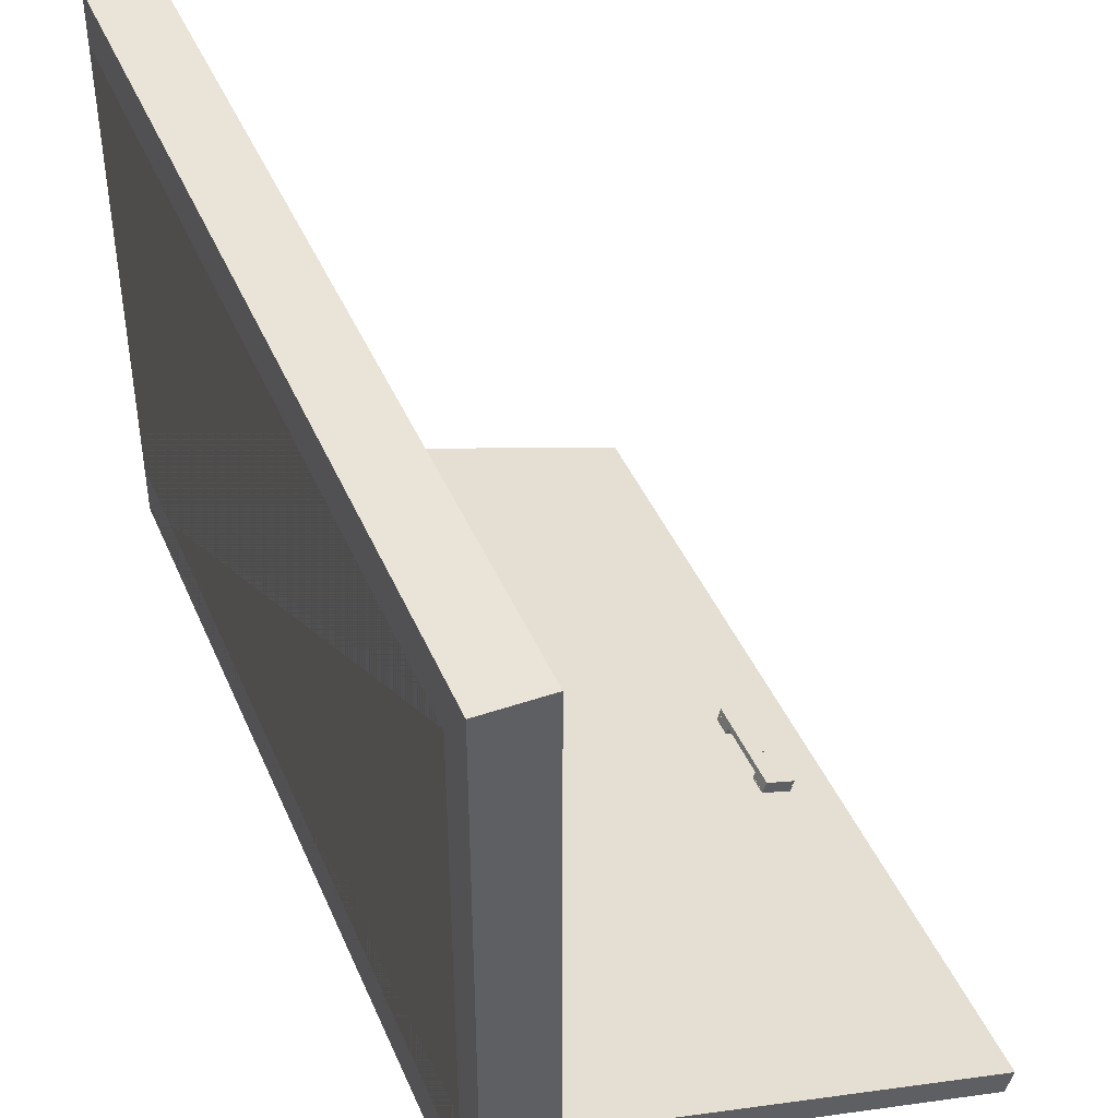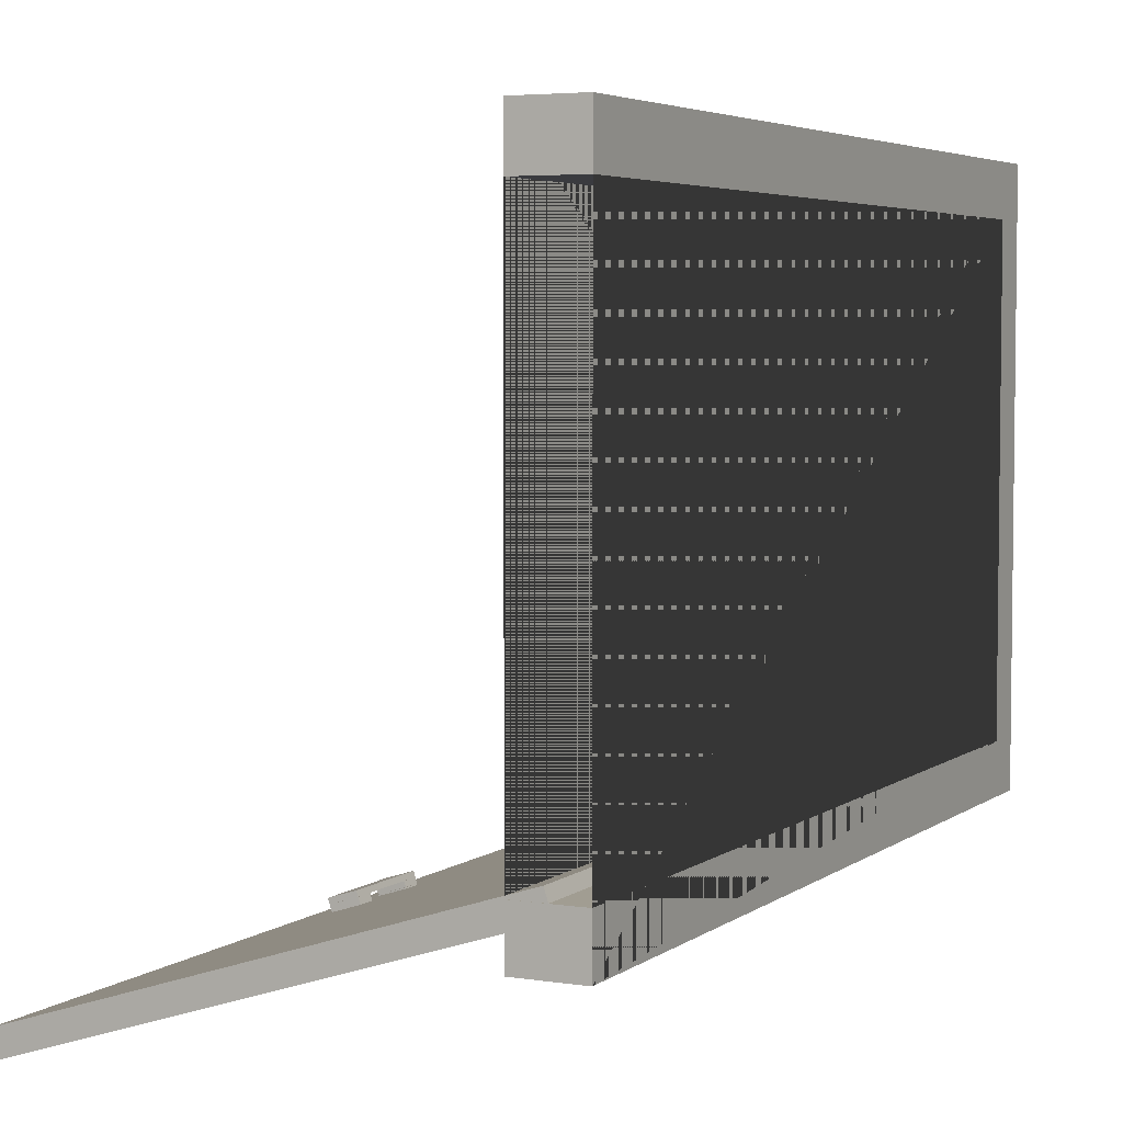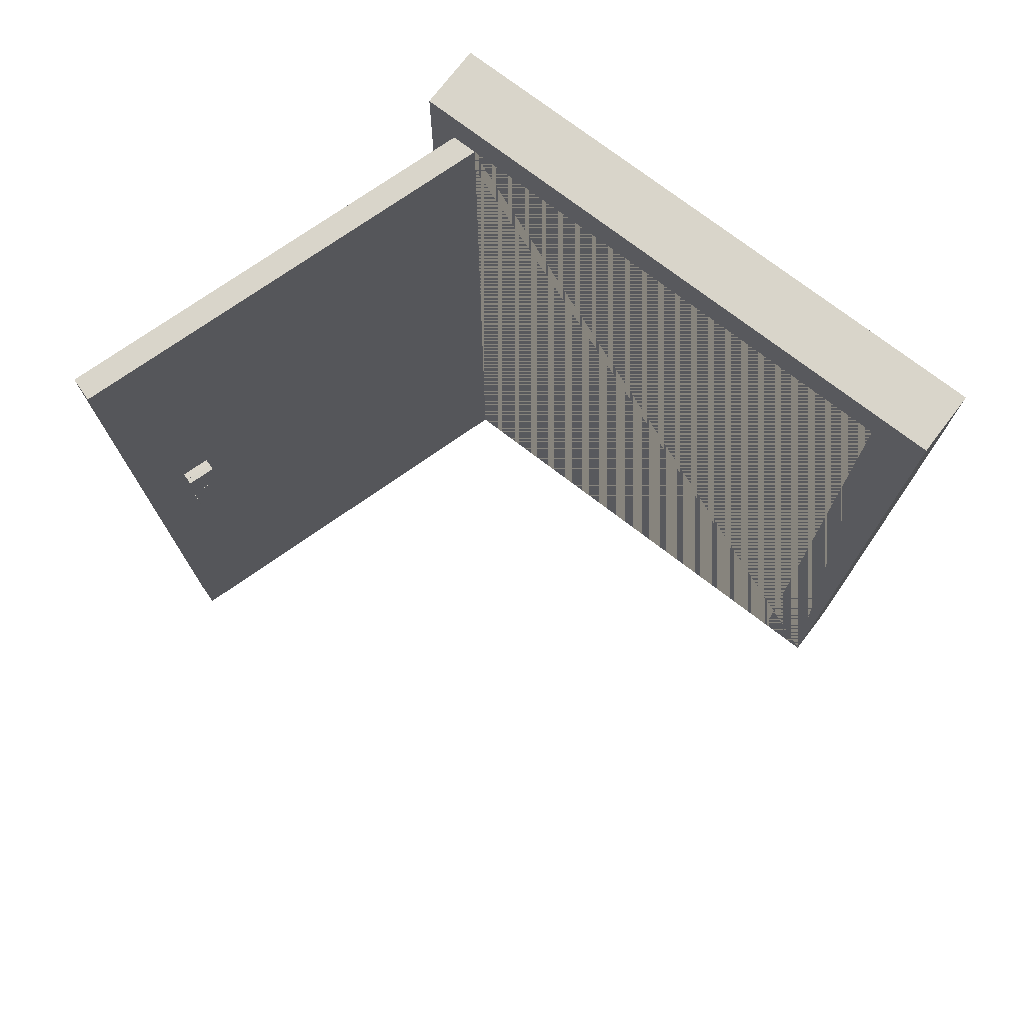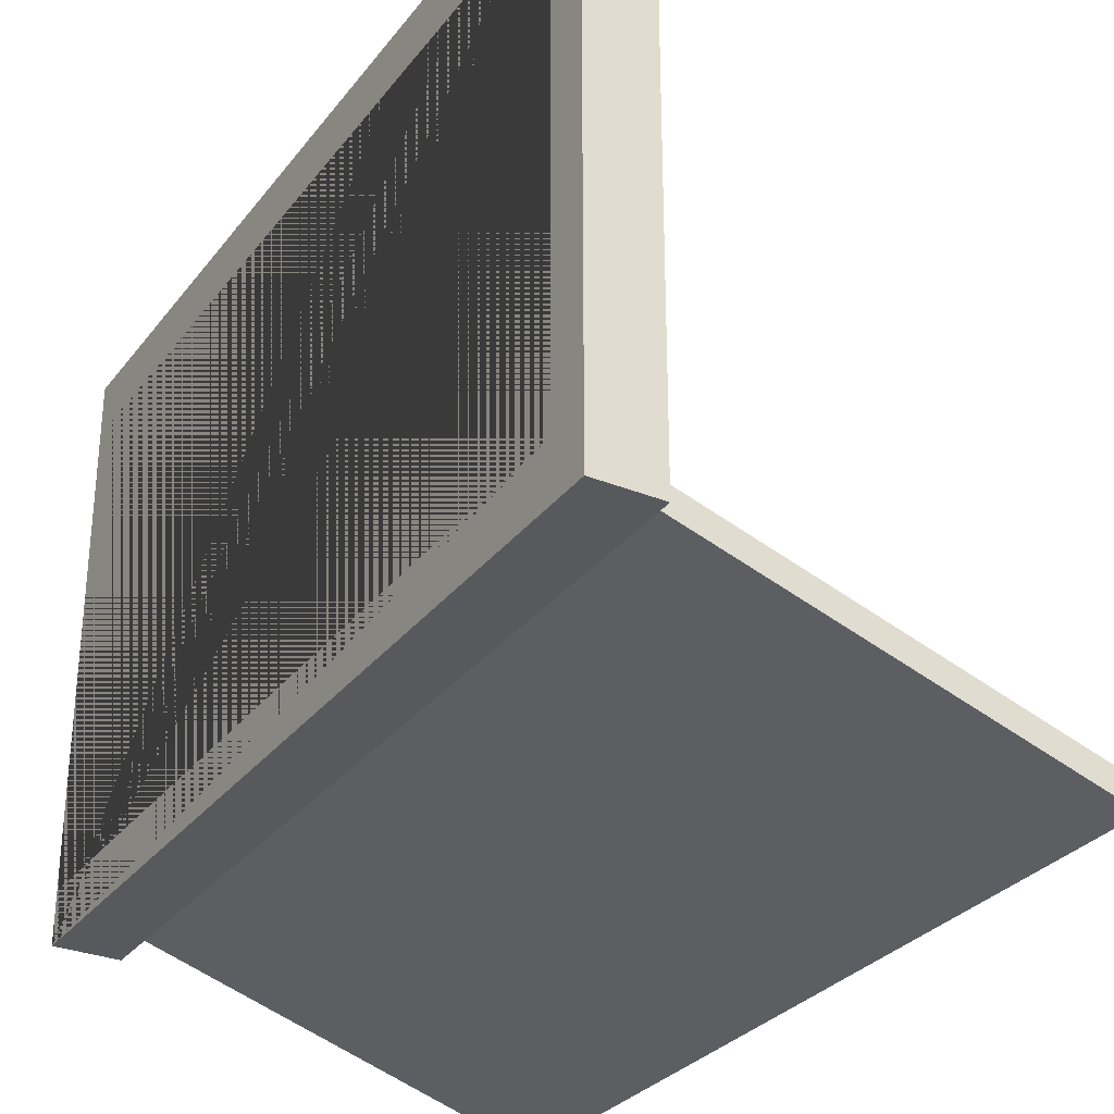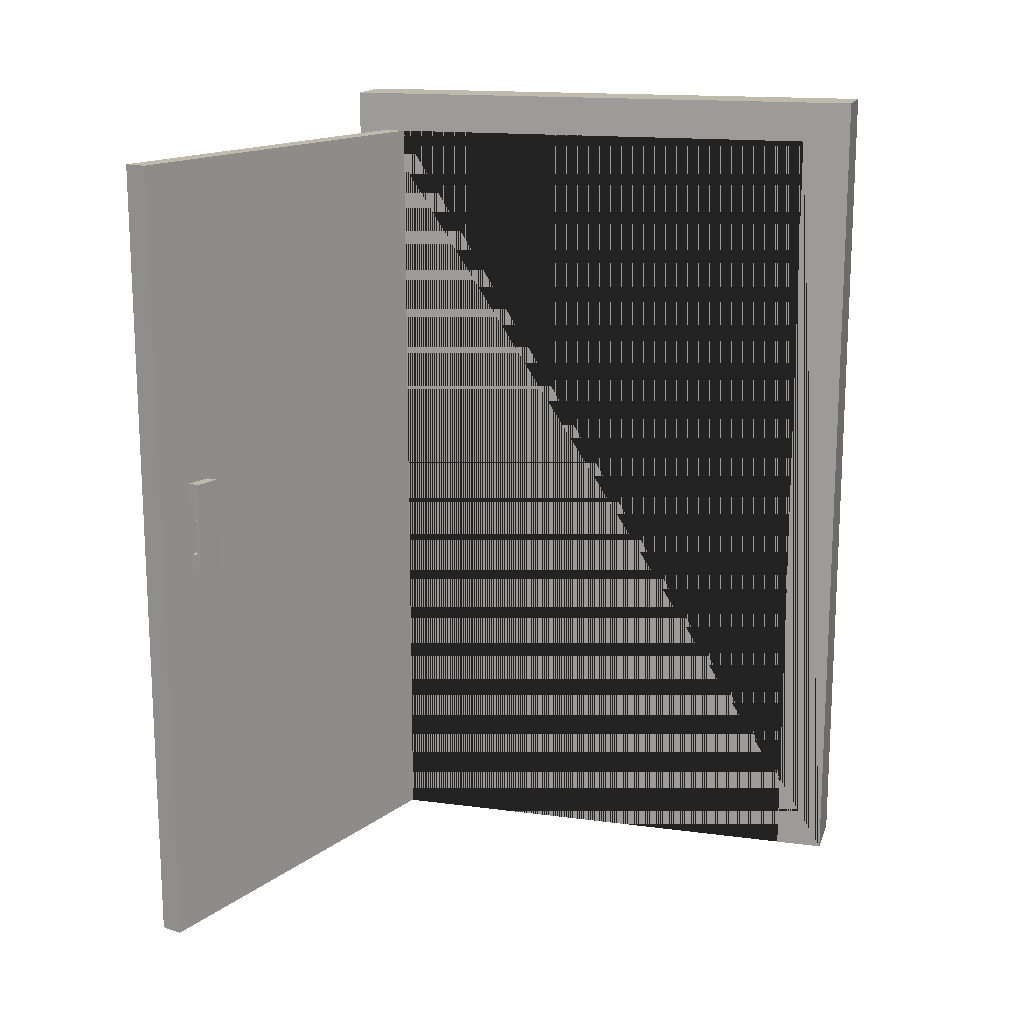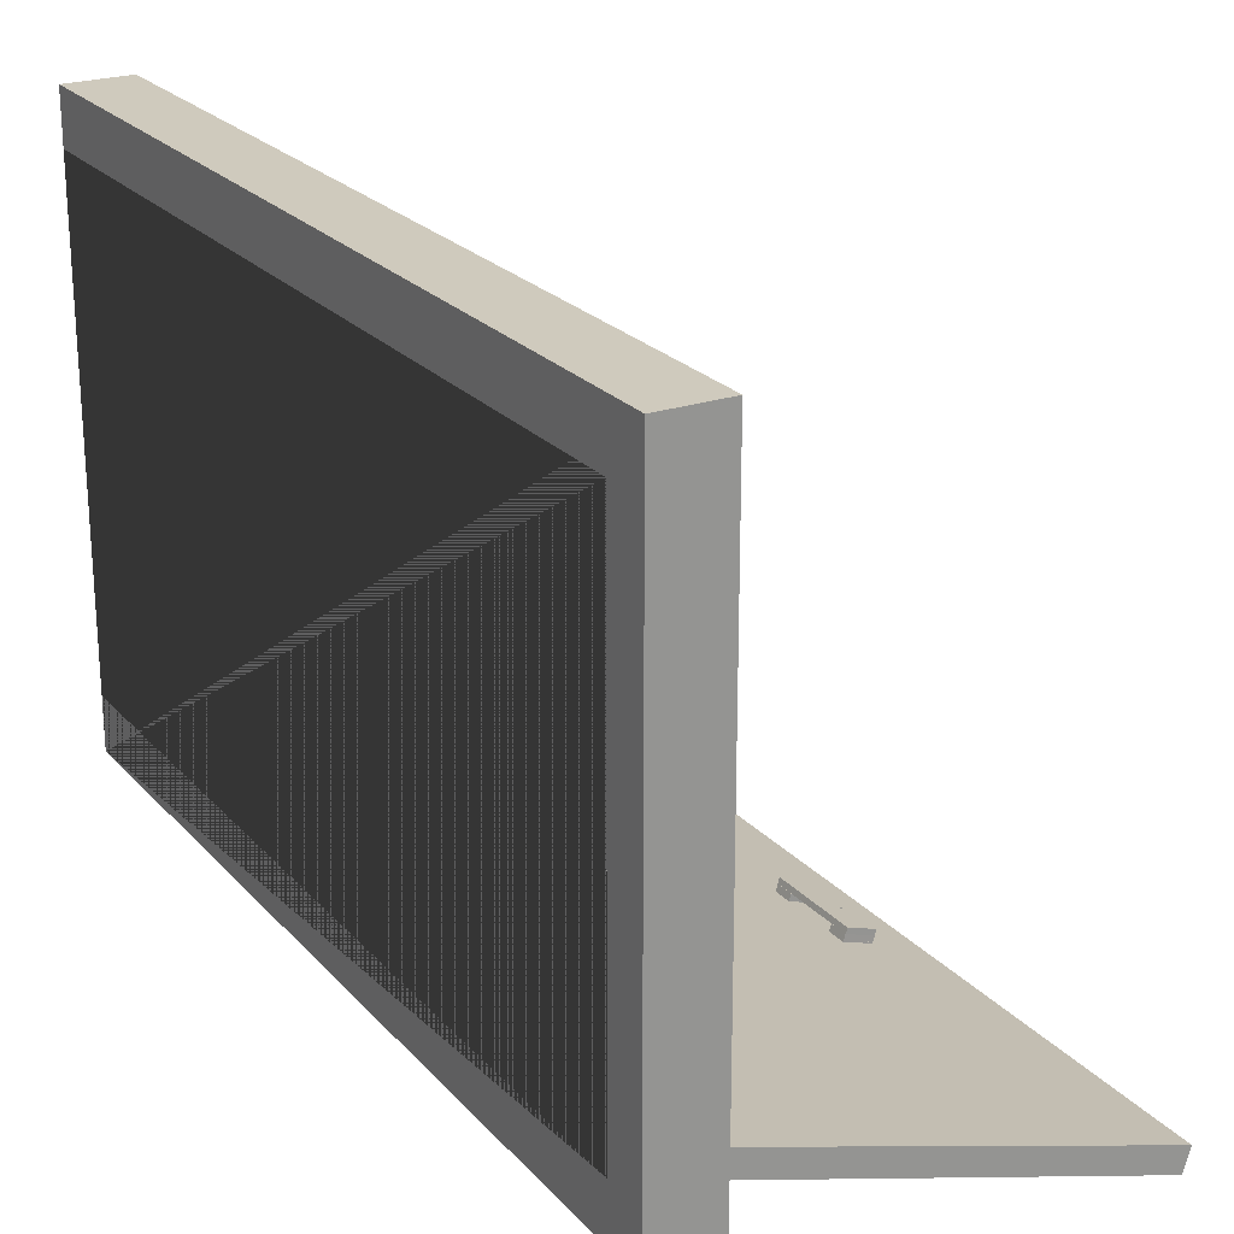
<metadata>
{"format":"obj","ext":"obj","renderer":"f3d","projection":"perspective","resolution":1024,"background":"white","views":[{"elev":43.2,"azim":157.9,"up":"+Z"},{"elev":4.6,"azim":26.3,"up":"+Z"},{"elev":74.7,"azim":-52.6,"up":"+Y"},{"elev":-30.2,"azim":149.5,"up":"+Z"},{"elev":15.7,"azim":-74.3,"up":"+Y"},{"elev":23.1,"azim":149.7,"up":"+Z"}]}
</metadata>
<code>
o Cube
v 0.1292 2.931 -1.158
v 0.1292 -0.6613 -1.158
v 0.1292 2.931 1.158
v 0.1292 -0.6613 1.158
v -0.1292 2.931 -1.158
v -0.1292 -0.6613 -1.158
v -0.1292 2.931 1.158
v -0.1292 -0.6613 1.158
v -0.1292 2.758 -0.9502
v 0.1292 2.758 -0.9502
v -0.1292 -0.6613 0.9502
v -0.1292 2.758 0.9502
v 0.1292 2.758 0.9502
v 0.1292 -0.6613 0.9502
v 0.1292 -0.6613 -0.9502
v -0.1292 -0.6613 -0.9502
f 1 5 7 3
f 4 3 7 8
f 8 7 5 6 16 9 12 11
f 6 2 15 16
f 2 1 3 4 14 13 10 15
f 6 5 1 2
f 10 9 16 15
f 11 14 4 8
f 12 13 14 11
f 13 12 9 10
o Cube.001
v -1.796 -0.659 -1.573
v -1.796 2.758 -1.573
v 0.01492 -0.659 -0.996
v 0.01492 2.758 -0.996
v -1.825 -0.659 -1.481
v -1.825 2.758 -1.481
v -0.01445 -0.659 -0.9038
v -0.01445 2.758 -0.9038
v -1.657 0.9883 -1.397
v -1.657 1.068 -1.397
v -1.544 0.9883 -1.361
v -1.544 1.068 -1.361
v -1.664 0.9883 -1.376
v -1.664 1.068 -1.376
v -1.551 0.9883 -1.34
v -1.551 1.068 -1.34
v -1.544 0.9895 -1.361
v -1.657 0.9895 -1.397
v -1.657 1.069 -1.397
v -1.544 1.069 -1.361
v -1.551 0.9895 -1.34
v -1.551 1.069 -1.34
v -1.664 0.9895 -1.376
v -1.664 1.069 -1.376
v -1.544 1.068 -1.361
v -1.657 1.068 -1.397
v -1.657 1.148 -1.397
v -1.544 1.148 -1.361
v -1.551 1.068 -1.34
v -1.551 1.148 -1.34
v -1.664 1.068 -1.376
v -1.664 1.148 -1.376
v -1.537 0.9894 -1.383
v -1.65 0.9894 -1.419
v -1.65 1.069 -1.419
v -1.537 1.069 -1.383
v -1.544 0.9894 -1.362
v -1.544 1.069 -1.362
v -1.657 0.9894 -1.398
v -1.657 1.069 -1.398
v -1.544 1.146 -1.361
v -1.657 1.146 -1.397
v -1.657 1.225 -1.397
v -1.544 1.225 -1.361
v -1.551 1.146 -1.34
v -1.551 1.225 -1.34
v -1.664 1.146 -1.376
v -1.664 1.225 -1.376
v -1.544 1.226 -1.361
v -1.657 1.226 -1.397
v -1.657 1.306 -1.397
v -1.544 1.306 -1.361
v -1.551 1.226 -1.34
v -1.551 1.306 -1.34
v -1.664 1.226 -1.376
v -1.664 1.306 -1.376
v -1.544 1.306 -1.361
v -1.657 1.306 -1.397
v -1.657 1.385 -1.397
v -1.544 1.385 -1.361
v -1.551 1.306 -1.34
v -1.551 1.385 -1.34
v -1.664 1.306 -1.376
v -1.664 1.385 -1.376
v -1.537 1.304 -1.383
v -1.65 1.307 -1.419
v -1.65 1.387 -1.419
v -1.537 1.384 -1.383
v -1.544 1.304 -1.362
v -1.544 1.384 -1.362
v -1.657 1.307 -1.397
v -1.657 1.387 -1.397
v -1.53 0.9895 -1.405
v -1.643 0.9895 -1.44
v -1.643 1.069 -1.44
v -1.53 1.069 -1.405
v -1.537 0.9895 -1.383
v -1.537 1.069 -1.383
v -1.65 0.9895 -1.419
v -1.65 1.069 -1.419
v -1.53 1.303 -1.405
v -1.643 1.306 -1.441
v -1.643 1.386 -1.441
v -1.53 1.383 -1.405
v -1.537 1.303 -1.384
v -1.537 1.383 -1.384
v -1.65 1.306 -1.419
v -1.65 1.386 -1.419
f 17 18 20 19
f 19 20 24 23
f 23 24 22 21
f 21 22 18 17
f 19 23 21 17
f 24 20 18 22
f 25 27 28 26
f 27 31 32 28
f 31 29 30 32
f 29 25 26 30
f 27 25 29 31
f 32 30 26 28
f 34 33 36 35
f 33 37 38 36
f 37 39 40 38
f 39 34 35 40
f 33 34 39 37
f 38 40 35 36
f 42 43 44 41
f 41 44 46 45
f 45 46 48 47
f 47 48 43 42
f 41 45 47 42
f 46 44 43 48
f 50 49 52 51
f 49 53 54 52
f 53 55 56 54
f 55 50 51 56
f 49 50 55 53
f 54 56 51 52
f 58 59 60 57
f 57 60 62 61
f 61 62 64 63
f 63 64 59 58
f 57 61 63 58
f 62 60 59 64
f 66 67 68 65
f 65 68 70 69
f 69 70 72 71
f 71 72 67 66
f 65 69 71 66
f 70 68 67 72
f 74 75 76 73
f 73 76 78 77
f 77 78 80 79
f 79 80 75 74
f 73 77 79 74
f 78 76 75 80
f 82 83 84 81
f 81 84 86 85
f 85 86 88 87
f 87 88 83 82
f 81 85 87 82
f 86 84 83 88
f 90 91 92 89
f 89 92 94 93
f 93 94 96 95
f 95 96 91 90
f 89 93 95 90
f 94 92 91 96
f 98 97 100 99
f 97 101 102 100
f 101 103 104 102
f 103 98 99 104
f 97 98 103 101
f 102 104 99 100

</code>
